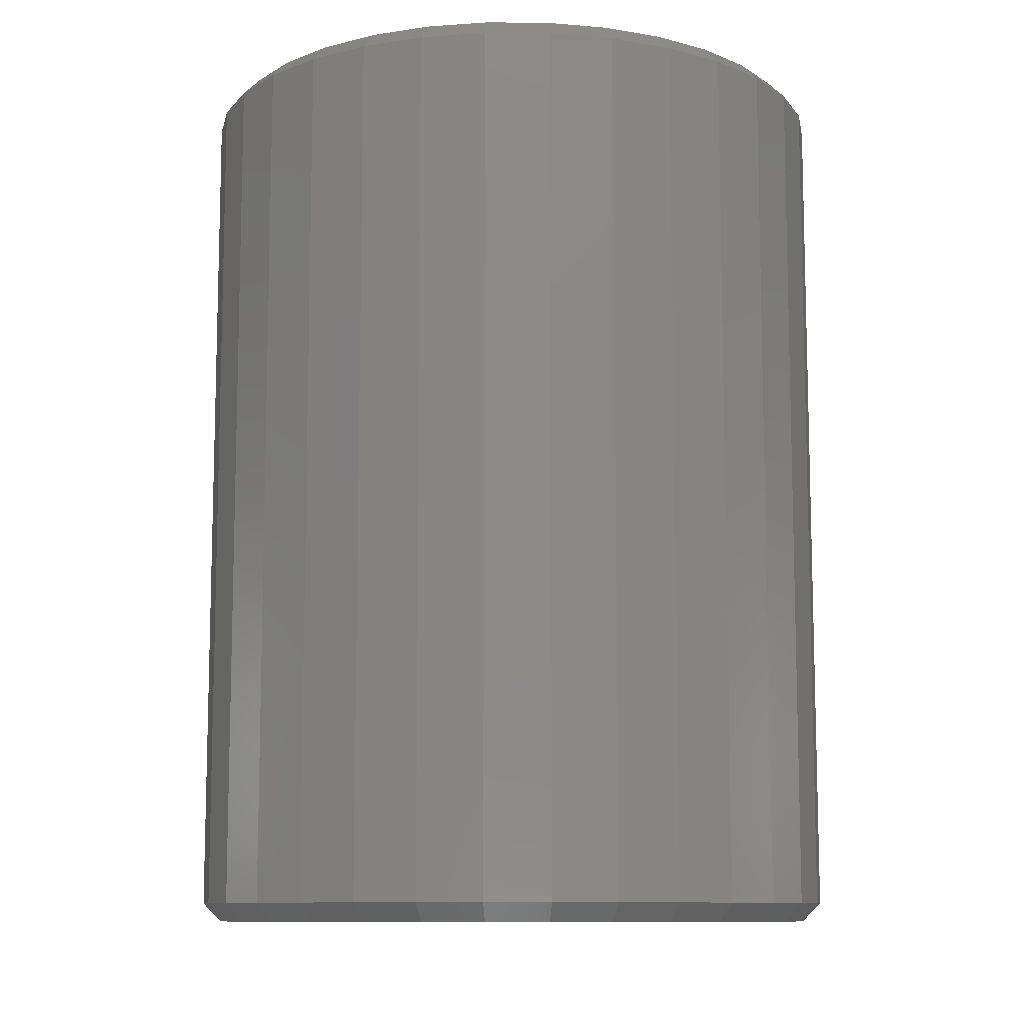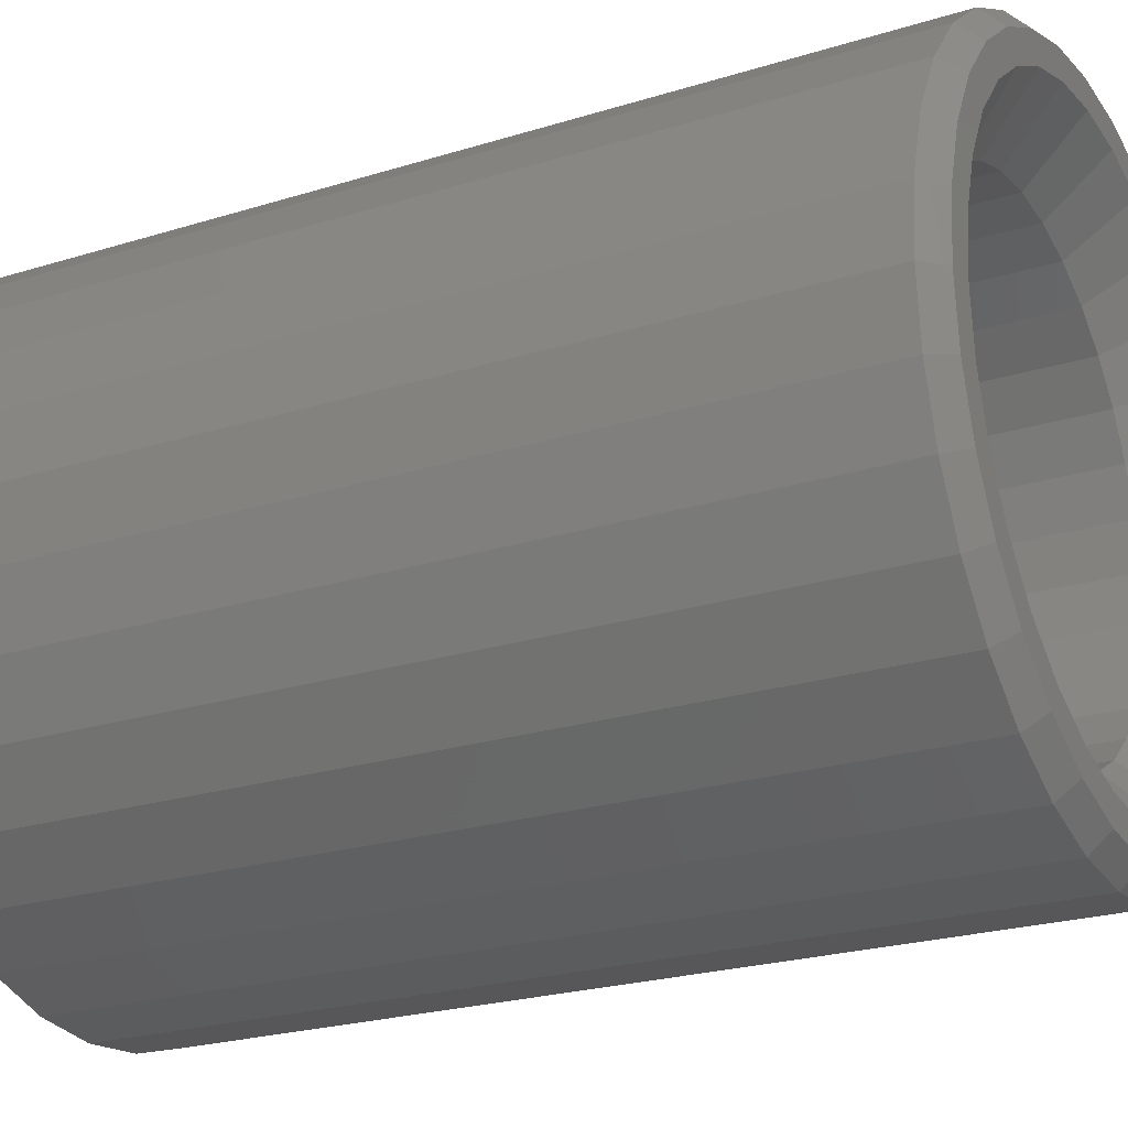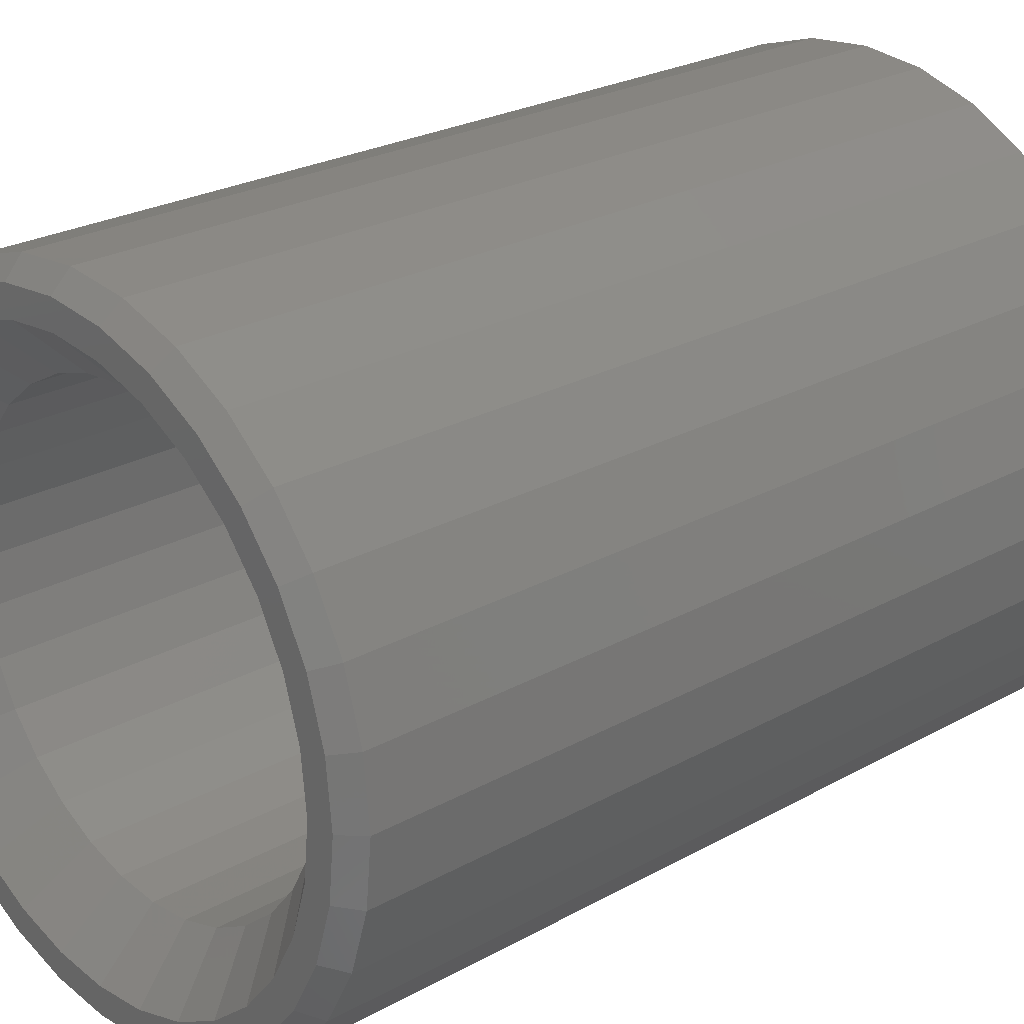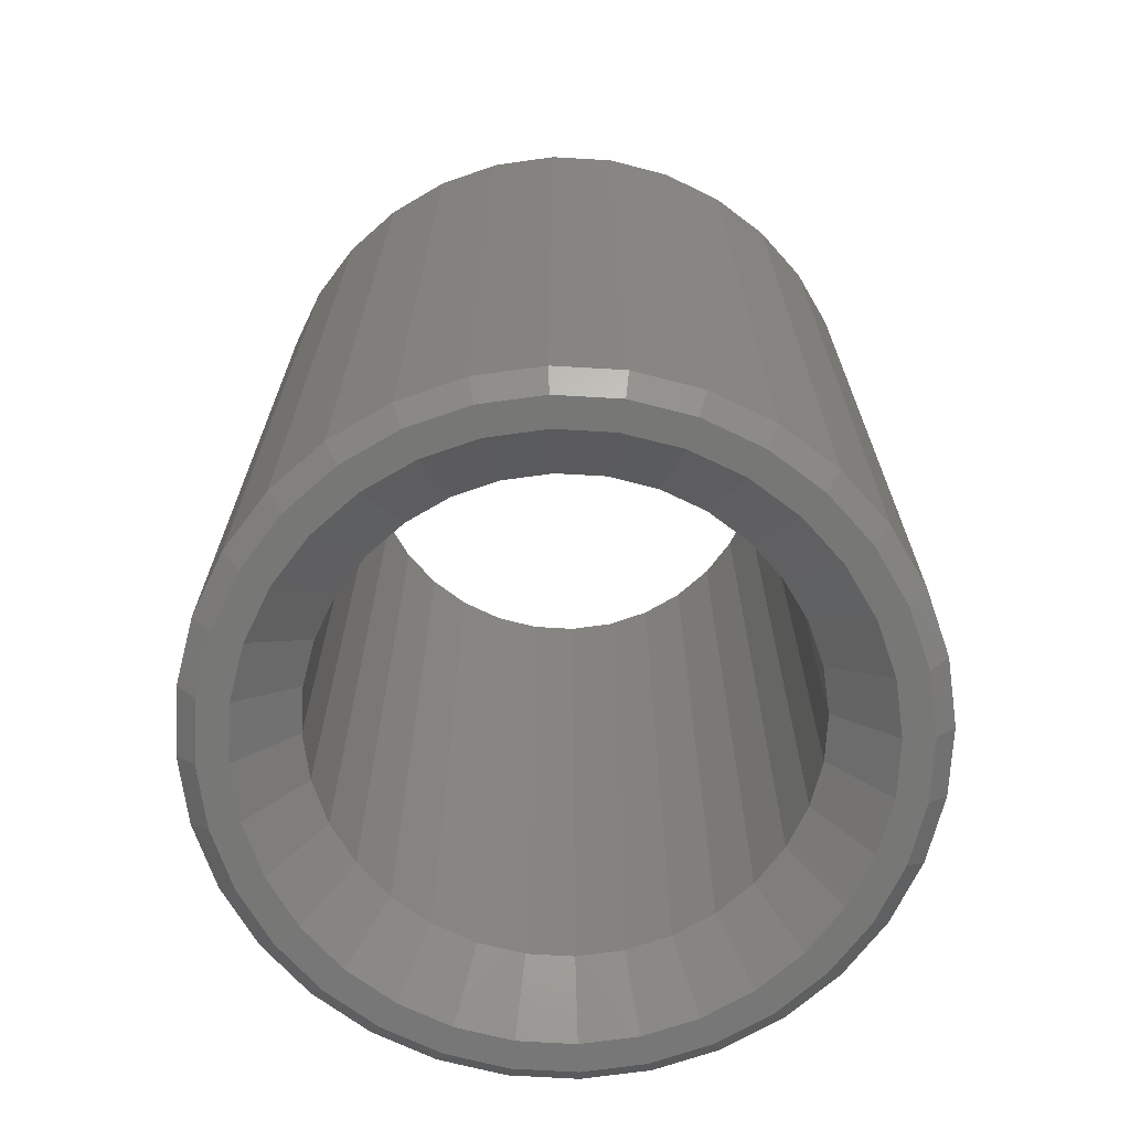
<metadata>
{"format":"stl","ext":"stl","renderer":"f3d","projection":"perspective","resolution":1024,"background":"white","views":[{"elev":-10.1,"azim":4.7,"up":"+Z"},{"elev":-23.2,"azim":118.0,"up":"+Y"},{"elev":25.0,"azim":-132.0,"up":"+Y"},{"elev":-69.6,"azim":-42.7,"up":"+Z"}]}
</metadata>
<code>
# stl→obj: 256 verts, 512 faces
v -0.04798 0.2557 -0.375
v 0.002878 0.2607 -0.375
v 0.002878 0.2368 -0.375
v -0.142 0.2168 -0.375
v -0.08776 0.2188 -0.375
v -0.1287 0.1969 -0.375
v -0.1815 0.1843 -0.375
v -0.08776 -0.2188 -0.375
v -0.142 -0.2168 -0.375
v -0.1287 -0.1969 -0.375
v 0.002878 -0.2607 -0.375
v -0.04798 -0.2557 -0.375
v 0.002878 -0.2368 -0.375
v 0.05374 0.2557 -0.375
v 0.1026 0.2408 -0.375
v 0.04908 0.2323 -0.375
v 0.09351 0.2188 -0.375
v 0.1345 -0.1969 -0.375
v 0.1872 -0.1843 -0.375
v 0.1477 -0.2168 -0.375
v 0.09351 -0.2188 -0.375
v 0.1026 -0.2408 -0.375
v 0.04908 -0.2323 -0.375
v 0.05374 -0.2557 -0.375
v -0.09688 0.2408 -0.375
v -0.04333 0.2323 -0.375
v -0.09688 -0.2408 -0.375
v -0.04333 -0.2323 -0.375
v -0.1646 0.1675 -0.375
v -0.194 0.1316 -0.375
v -0.2139 0.1448 -0.375
v -0.2159 0.09064 -0.375
v -0.238 0.09976 -0.375
v -0.2294 0.04621 -0.375
v -0.2528 0.05086 -0.375
v -0.234 2.236e-17 -0.375
v -0.2578 -3.089e-16 -0.375
v -0.2294 -0.04621 -0.375
v -0.2528 -0.05086 -0.375
v -0.2159 -0.09064 -0.375
v -0.238 -0.09976 -0.375
v -0.194 -0.1316 -0.375
v -0.2139 -0.1448 -0.375
v -0.1646 -0.1675 -0.375
v -0.1815 -0.1843 -0.375
v 0.1704 -0.1675 -0.375
v 0.1998 -0.1316 -0.375
v 0.2196 -0.1448 -0.375
v 0.2217 -0.09064 -0.375
v 0.2437 -0.09976 -0.375
v 0.2352 -0.04621 -0.375
v 0.2586 -0.05086 -0.375
v 0.2397 -6.465e-17 -0.375
v 0.2636 1.742e-16 -0.375
v 0.2352 0.04621 -0.375
v 0.2586 0.05086 -0.375
v 0.2217 0.09064 -0.375
v 0.2437 0.09976 -0.375
v 0.1998 0.1316 -0.375
v 0.2196 0.1448 -0.375
v 0.1704 0.1675 -0.375
v 0.1872 0.1843 -0.375
v 0.1345 0.1969 -0.375
v 0.1477 0.2168 -0.375
v 0.002878 0.19 -0.3281
v -0.03418 0.1863 0.3281
v -0.03418 0.1863 -0.3281
v -0.06982 0.1755 0.3281
v -0.06982 0.1755 -0.3281
v -0.1027 0.158 0.3281
v -0.1027 0.158 -0.3281
v -0.1314 0.1343 0.3281
v -0.1314 0.1343 -0.3281
v -0.1551 0.1055 0.3281
v -0.1551 0.1055 -0.3281
v -0.1726 0.0727 0.3281
v -0.1726 0.0727 -0.3281
v -0.1834 0.03706 0.3281
v -0.1834 0.03706 -0.3281
v -0.1871 2.326e-17 0.3281
v -0.1871 2.326e-17 -0.3281
v 0.002878 0.19 0.3281
v 0.03994 0.1863 -0.3281
v 0.03994 0.1863 0.3281
v 0.07558 0.1755 -0.3281
v 0.07558 0.1755 0.3281
v 0.1084 0.158 -0.3281
v 0.1084 0.158 0.3281
v 0.1372 0.1343 -0.3281
v 0.1372 0.1343 0.3281
v 0.1608 0.1055 -0.3281
v 0.1608 0.1055 0.3281
v 0.1784 0.0727 -0.3281
v 0.1784 0.0727 0.3281
v 0.1892 0.03706 -0.3281
v 0.1892 0.03706 0.3281
v 0.1928 -4.653e-17 -0.3281
v 0.1928 -4.653e-17 0.3281
v 0.002878 -0.19 -0.3281
v 0.03994 -0.1863 0.3281
v 0.03994 -0.1863 -0.3281
v 0.07558 -0.1755 0.3281
v 0.07558 -0.1755 -0.3281
v 0.1084 -0.158 0.3281
v 0.1084 -0.158 -0.3281
v 0.1372 -0.1343 0.3281
v 0.1372 -0.1343 -0.3281
v 0.1608 -0.1055 0.3281
v 0.1608 -0.1055 -0.3281
v 0.1784 -0.0727 0.3281
v 0.1784 -0.0727 -0.3281
v 0.1892 -0.03706 0.3281
v 0.1892 -0.03706 -0.3281
v 0.002878 -0.19 0.3281
v -0.03418 -0.1863 -0.3281
v -0.03418 -0.1863 0.3281
v -0.06982 -0.1755 -0.3281
v -0.06982 -0.1755 0.3281
v -0.1027 -0.158 -0.3281
v -0.1027 -0.158 0.3281
v -0.1314 -0.1343 -0.3281
v -0.1314 -0.1343 0.3281
v -0.1551 -0.1055 -0.3281
v -0.1551 -0.1055 0.3281
v -0.1726 -0.0727 -0.3281
v -0.1726 -0.0727 0.3281
v -0.1834 -0.03706 -0.3281
v -0.1834 -0.03706 0.3281
v 0.2792 -3.131e-16 -0.3594
v 0.2792 -3.131e-16 0.3594
v 0.2739 -0.05391 -0.3594
v 0.2739 -0.05391 0.3594
v 0.2582 -0.1057 -0.3594
v 0.2582 -0.1057 0.3594
v 0.2326 -0.1535 -0.3594
v 0.2326 -0.1535 0.3594
v 0.1983 -0.1954 -0.3594
v 0.1983 -0.1954 0.3594
v 0.1564 -0.2297 -0.3594
v 0.1564 -0.2297 0.3594
v 0.1086 -0.2553 -0.3594
v 0.1086 -0.2553 0.3594
v 0.05678 -0.271 -0.3594
v 0.05678 -0.271 0.3594
v 0.002878 -0.2763 -0.3594
v 0.002878 -0.2763 0.3594
v -0.05103 -0.271 -0.3594
v -0.05103 -0.271 0.3594
v -0.1029 -0.2553 -0.3594
v -0.1029 -0.2553 0.3594
v -0.1506 -0.2297 -0.3594
v -0.1506 -0.2297 0.3594
v -0.1925 -0.1954 -0.3594
v -0.1925 -0.1954 0.3594
v -0.2269 -0.1535 -0.3594
v -0.2269 -0.1535 0.3594
v -0.2524 -0.1057 -0.3594
v -0.2524 -0.1057 0.3594
v -0.2681 -0.05391 -0.3594
v -0.2681 -0.05391 0.3594
v -0.2734 3.384e-17 -0.3594
v -0.2734 3.384e-17 0.3594
v -0.2681 0.05391 -0.3594
v -0.2681 0.05391 0.3594
v -0.2524 0.1057 -0.3594
v -0.2524 0.1057 0.3594
v -0.2269 0.1535 -0.3594
v -0.2269 0.1535 0.3594
v -0.1925 0.1954 -0.3594
v -0.1925 0.1954 0.3594
v -0.1506 0.2297 -0.3594
v -0.1506 0.2297 0.3594
v -0.1029 0.2553 -0.3594
v -0.1029 0.2553 0.3594
v -0.05103 0.271 -0.3594
v -0.05103 0.271 0.3594
v 0.002878 0.2763 -0.3594
v 0.002878 0.2763 0.3594
v 0.05678 0.271 -0.3594
v 0.05678 0.271 0.3594
v 0.1086 0.2553 -0.3594
v 0.1086 0.2553 0.3594
v 0.1564 0.2297 -0.3594
v 0.1564 0.2297 0.3594
v 0.1983 0.1954 -0.3594
v 0.1983 0.1954 0.3594
v 0.2326 0.1535 -0.3594
v 0.2326 0.1535 0.3594
v 0.2582 0.1057 -0.3594
v 0.2582 0.1057 0.3594
v 0.2739 0.05391 -0.3594
v 0.2739 0.05391 0.3594
v 0.002878 0.2368 0.375
v 0.002878 0.2607 0.375
v -0.04798 0.2557 0.375
v -0.1287 0.1969 0.375
v -0.08776 0.2188 0.375
v -0.142 0.2168 0.375
v -0.1815 0.1843 0.375
v -0.1287 -0.1969 0.375
v -0.142 -0.2168 0.375
v -0.08776 -0.2188 0.375
v 0.002878 -0.2368 0.375
v -0.04798 -0.2557 0.375
v 0.002878 -0.2607 0.375
v 0.05374 0.2557 0.375
v 0.1026 0.2408 0.375
v 0.04908 0.2323 0.375
v 0.09351 0.2188 0.375
v 0.1477 -0.2168 0.375
v 0.1872 -0.1843 0.375
v 0.1345 -0.1969 0.375
v 0.09351 -0.2188 0.375
v 0.1026 -0.2408 0.375
v 0.04908 -0.2323 0.375
v 0.05374 -0.2557 0.375
v -0.09688 0.2408 0.375
v -0.04333 0.2323 0.375
v -0.09688 -0.2408 0.375
v -0.04333 -0.2323 0.375
v -0.1815 -0.1843 0.375
v -0.1646 -0.1675 0.375
v -0.2139 -0.1448 0.375
v -0.194 -0.1316 0.375
v -0.238 -0.09976 0.375
v -0.2159 -0.09064 0.375
v -0.2528 -0.05086 0.375
v -0.2294 -0.04621 0.375
v -0.2578 -7.736e-17 0.375
v -0.234 2.236e-17 0.375
v -0.2528 0.05086 0.375
v -0.2294 0.04621 0.375
v -0.238 0.09976 0.375
v -0.2159 0.09064 0.375
v -0.2139 0.1448 0.375
v -0.194 0.1316 0.375
v -0.1646 0.1675 0.375
v 0.1477 0.2168 0.375
v 0.1345 0.1969 0.375
v 0.1872 0.1843 0.375
v 0.1704 0.1675 0.375
v 0.2196 0.1448 0.375
v 0.1998 0.1316 0.375
v 0.2437 0.09976 0.375
v 0.2217 0.09064 0.375
v 0.2586 0.05086 0.375
v 0.2352 0.04621 0.375
v 0.2636 1.742e-16 0.375
v 0.2397 -6.465e-17 0.375
v 0.2586 -0.05086 0.375
v 0.2352 -0.04621 0.375
v 0.2437 -0.09976 0.375
v 0.2217 -0.09064 0.375
v 0.2196 -0.1448 0.375
v 0.1998 -0.1316 0.375
v 0.1704 -0.1675 0.375
f 1 2 3
f 4 5 6
f 6 7 4
f 8 9 10
f 11 12 13
f 3 2 14
f 14 15 3
f 16 3 15
f 17 16 15
f 18 19 20
f 20 21 18
f 21 20 22
f 23 21 22
f 13 23 22
f 13 22 24
f 24 11 13
f 25 1 3
f 25 3 26
f 25 26 5
f 25 5 4
f 27 9 8
f 27 8 28
f 27 28 13
f 27 13 12
f 6 29 7
f 7 29 30
f 7 30 31
f 31 30 32
f 31 32 33
f 33 32 34
f 33 34 35
f 35 34 36
f 35 36 37
f 37 36 38
f 37 38 39
f 39 38 40
f 39 40 41
f 41 40 42
f 41 42 43
f 43 42 44
f 43 44 45
f 45 44 10
f 45 10 9
f 18 46 19
f 19 46 47
f 19 47 48
f 48 47 49
f 48 49 50
f 50 49 51
f 50 51 52
f 52 51 53
f 52 53 54
f 54 53 55
f 54 55 56
f 56 55 57
f 56 57 58
f 58 57 59
f 58 59 60
f 60 59 61
f 60 61 62
f 62 61 63
f 62 63 64
f 64 63 17
f 64 17 15
f 65 66 67
f 67 66 68
f 67 68 69
f 69 68 70
f 69 70 71
f 71 70 72
f 71 72 73
f 73 72 74
f 73 74 75
f 75 74 76
f 75 76 77
f 77 76 78
f 77 78 79
f 79 78 80
f 79 80 81
f 66 65 82
f 82 65 83
f 82 83 84
f 84 83 85
f 84 85 86
f 86 85 87
f 86 87 88
f 88 87 89
f 88 89 90
f 90 89 91
f 90 91 92
f 92 91 93
f 92 93 94
f 94 93 95
f 94 95 96
f 96 95 97
f 96 97 98
f 99 100 101
f 101 100 102
f 101 102 103
f 103 102 104
f 103 104 105
f 105 104 106
f 105 106 107
f 107 106 108
f 107 108 109
f 109 108 110
f 109 110 111
f 111 110 112
f 111 112 113
f 113 112 98
f 113 98 97
f 100 99 114
f 114 99 115
f 114 115 116
f 116 115 117
f 116 117 118
f 118 117 119
f 118 119 120
f 120 119 121
f 120 121 122
f 122 121 123
f 122 123 124
f 124 123 125
f 124 125 126
f 126 125 127
f 126 127 128
f 128 127 81
f 128 81 80
f 13 115 99
f 99 23 13
f 119 10 121
f 121 10 44
f 121 44 123
f 123 44 42
f 123 42 125
f 125 42 40
f 125 40 127
f 127 40 38
f 127 38 81
f 81 38 36
f 18 105 46
f 46 105 107
f 46 107 47
f 47 107 109
f 47 109 49
f 49 109 111
f 49 111 51
f 51 111 113
f 51 113 53
f 53 113 97
f 10 119 8
f 8 119 117
f 8 117 28
f 28 117 115
f 28 115 13
f 105 18 103
f 103 18 21
f 103 21 101
f 101 21 23
f 101 23 99
f 3 83 65
f 65 26 3
f 87 63 89
f 89 63 61
f 89 61 91
f 91 61 59
f 91 59 93
f 93 59 57
f 93 57 95
f 95 57 55
f 95 55 97
f 97 55 53
f 6 71 29
f 29 71 73
f 29 73 30
f 30 73 75
f 30 75 32
f 32 75 77
f 32 77 34
f 34 77 79
f 34 79 36
f 36 79 81
f 63 87 17
f 17 87 85
f 17 85 16
f 16 85 83
f 16 83 3
f 71 6 69
f 69 6 5
f 69 5 67
f 67 5 26
f 67 26 65
f 129 130 131
f 131 130 132
f 131 132 133
f 133 132 134
f 133 134 135
f 135 134 136
f 135 136 137
f 137 136 138
f 137 138 139
f 139 138 140
f 139 140 141
f 141 140 142
f 141 142 143
f 143 142 144
f 143 144 145
f 145 144 146
f 145 146 147
f 147 146 148
f 147 148 149
f 149 148 150
f 149 150 151
f 151 150 152
f 151 152 153
f 153 152 154
f 153 154 155
f 155 154 156
f 155 156 157
f 157 156 158
f 157 158 159
f 159 158 160
f 159 160 161
f 161 160 162
f 161 162 163
f 163 162 164
f 163 164 165
f 165 164 166
f 165 166 167
f 167 166 168
f 167 168 169
f 169 168 170
f 169 170 171
f 171 170 172
f 171 172 173
f 173 172 174
f 173 174 175
f 175 174 176
f 175 176 177
f 177 176 178
f 177 178 179
f 179 178 180
f 179 180 181
f 181 180 182
f 181 182 183
f 183 182 184
f 183 184 185
f 185 184 186
f 185 186 187
f 187 186 188
f 187 188 189
f 189 188 190
f 189 190 191
f 191 190 192
f 191 192 129
f 129 192 130
f 193 194 195
f 196 197 198
f 198 199 196
f 200 201 202
f 203 204 205
f 206 194 193
f 193 207 206
f 207 193 208
f 207 208 209
f 210 211 212
f 212 213 210
f 214 210 213
f 214 213 215
f 214 215 203
f 216 214 203
f 203 205 216
f 217 198 197
f 217 197 218
f 217 218 193
f 217 193 195
f 219 204 203
f 219 203 220
f 219 220 202
f 219 202 201
f 201 200 221
f 221 200 222
f 221 222 223
f 223 222 224
f 223 224 225
f 225 224 226
f 225 226 227
f 227 226 228
f 227 228 229
f 229 228 230
f 229 230 231
f 231 230 232
f 231 232 233
f 233 232 234
f 233 234 235
f 235 234 236
f 235 236 199
f 199 236 237
f 199 237 196
f 207 209 238
f 238 209 239
f 238 239 240
f 240 239 241
f 240 241 242
f 242 241 243
f 242 243 244
f 244 243 245
f 244 245 246
f 246 245 247
f 246 247 248
f 248 247 249
f 248 249 250
f 250 249 251
f 250 251 252
f 252 251 253
f 252 253 254
f 254 253 255
f 254 255 211
f 211 255 256
f 211 256 212
f 194 206 178
f 178 176 194
f 168 199 170
f 170 199 198
f 170 198 172
f 199 168 235
f 235 168 166
f 235 166 233
f 233 166 164
f 233 164 231
f 231 164 162
f 231 162 229
f 242 186 240
f 240 186 184
f 240 184 238
f 186 242 188
f 188 242 244
f 188 244 190
f 190 244 246
f 190 246 192
f 192 246 248
f 192 248 130
f 178 206 180
f 180 206 207
f 180 207 182
f 182 207 238
f 182 238 184
f 194 176 195
f 195 176 174
f 195 174 217
f 217 174 172
f 217 172 198
f 205 204 146
f 146 144 205
f 136 211 138
f 138 211 210
f 138 210 140
f 211 136 254
f 254 136 134
f 254 134 252
f 252 134 132
f 252 132 250
f 250 132 130
f 250 130 248
f 223 154 221
f 221 154 152
f 221 152 201
f 154 223 156
f 156 223 225
f 156 225 158
f 158 225 227
f 158 227 160
f 160 227 229
f 160 229 162
f 146 204 148
f 148 204 219
f 148 219 150
f 150 219 201
f 150 201 152
f 205 144 216
f 216 144 142
f 216 142 214
f 214 142 140
f 214 140 210
f 177 14 2
f 2 175 177
f 64 183 62
f 62 183 185
f 62 185 60
f 60 185 187
f 60 187 58
f 58 187 189
f 58 189 56
f 56 189 191
f 56 191 54
f 54 191 129
f 171 4 169
f 169 4 7
f 169 7 167
f 167 7 31
f 167 31 165
f 165 31 33
f 165 33 163
f 163 33 35
f 163 35 161
f 161 35 37
f 183 64 181
f 181 64 15
f 181 15 179
f 179 15 14
f 179 14 177
f 4 171 25
f 25 171 173
f 25 173 1
f 1 173 175
f 1 175 2
f 145 12 11
f 11 143 145
f 9 151 45
f 45 151 153
f 45 153 43
f 43 153 155
f 43 155 41
f 41 155 157
f 41 157 39
f 39 157 159
f 39 159 37
f 37 159 161
f 139 20 137
f 137 20 19
f 137 19 135
f 135 19 48
f 135 48 133
f 133 48 50
f 133 50 131
f 131 50 52
f 131 52 129
f 129 52 54
f 151 9 149
f 149 9 27
f 149 27 147
f 147 27 12
f 147 12 145
f 20 139 22
f 22 139 141
f 22 141 24
f 24 141 143
f 24 143 11
f 114 116 203
f 203 215 114
f 255 106 256
f 256 106 104
f 256 104 212
f 106 255 108
f 108 255 253
f 108 253 110
f 110 253 251
f 110 251 112
f 112 251 249
f 112 249 98
f 124 222 122
f 122 222 200
f 122 200 120
f 222 124 224
f 224 124 126
f 224 126 226
f 226 126 128
f 226 128 228
f 228 128 80
f 228 80 230
f 203 116 220
f 220 116 118
f 220 118 202
f 202 118 120
f 202 120 200
f 114 215 100
f 100 215 213
f 100 213 102
f 102 213 212
f 102 212 104
f 82 84 193
f 193 218 82
f 236 72 237
f 237 72 70
f 237 70 196
f 72 236 74
f 74 236 234
f 74 234 76
f 76 234 232
f 76 232 78
f 78 232 230
f 78 230 80
f 92 241 90
f 90 241 239
f 90 239 88
f 241 92 243
f 243 92 94
f 243 94 245
f 245 94 96
f 245 96 247
f 247 96 98
f 247 98 249
f 193 84 208
f 208 84 86
f 208 86 209
f 209 86 88
f 209 88 239
f 82 218 66
f 66 218 197
f 66 197 68
f 68 197 196
f 68 196 70

</code>
